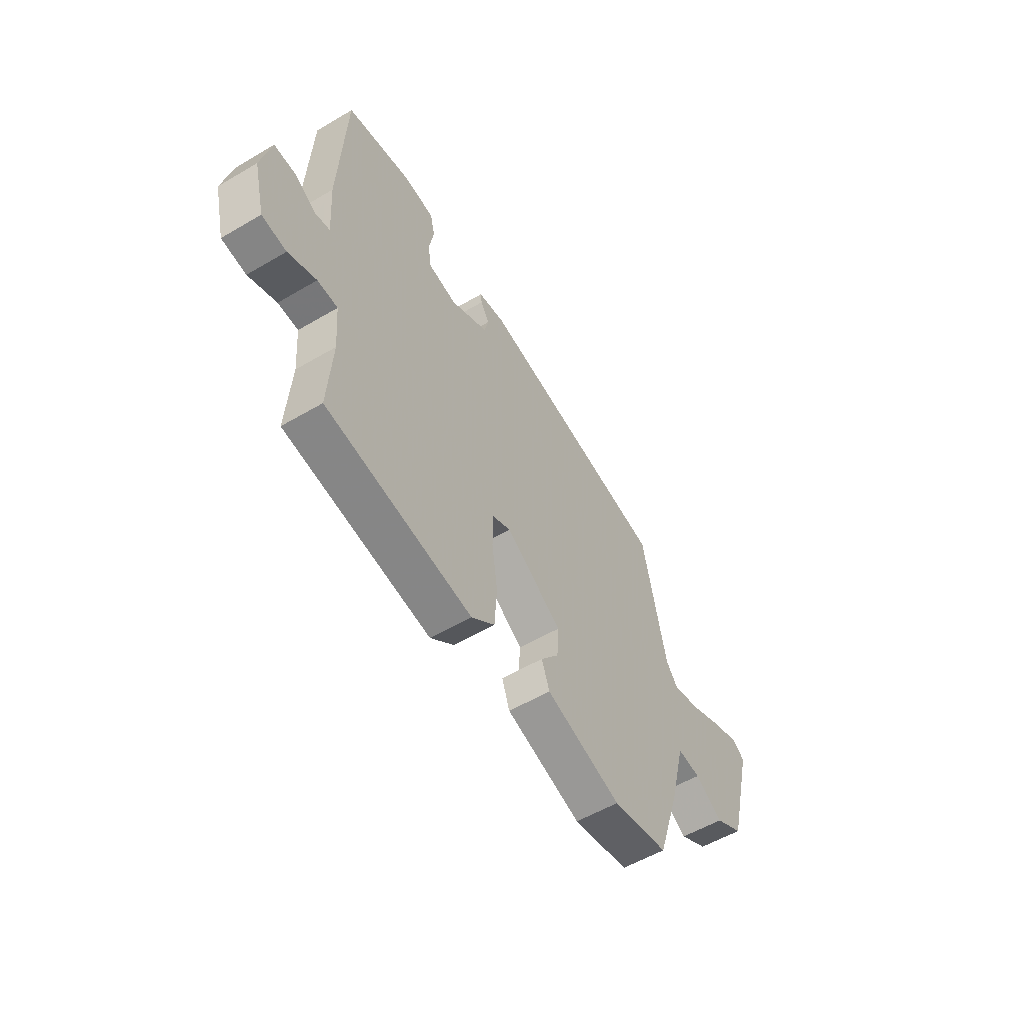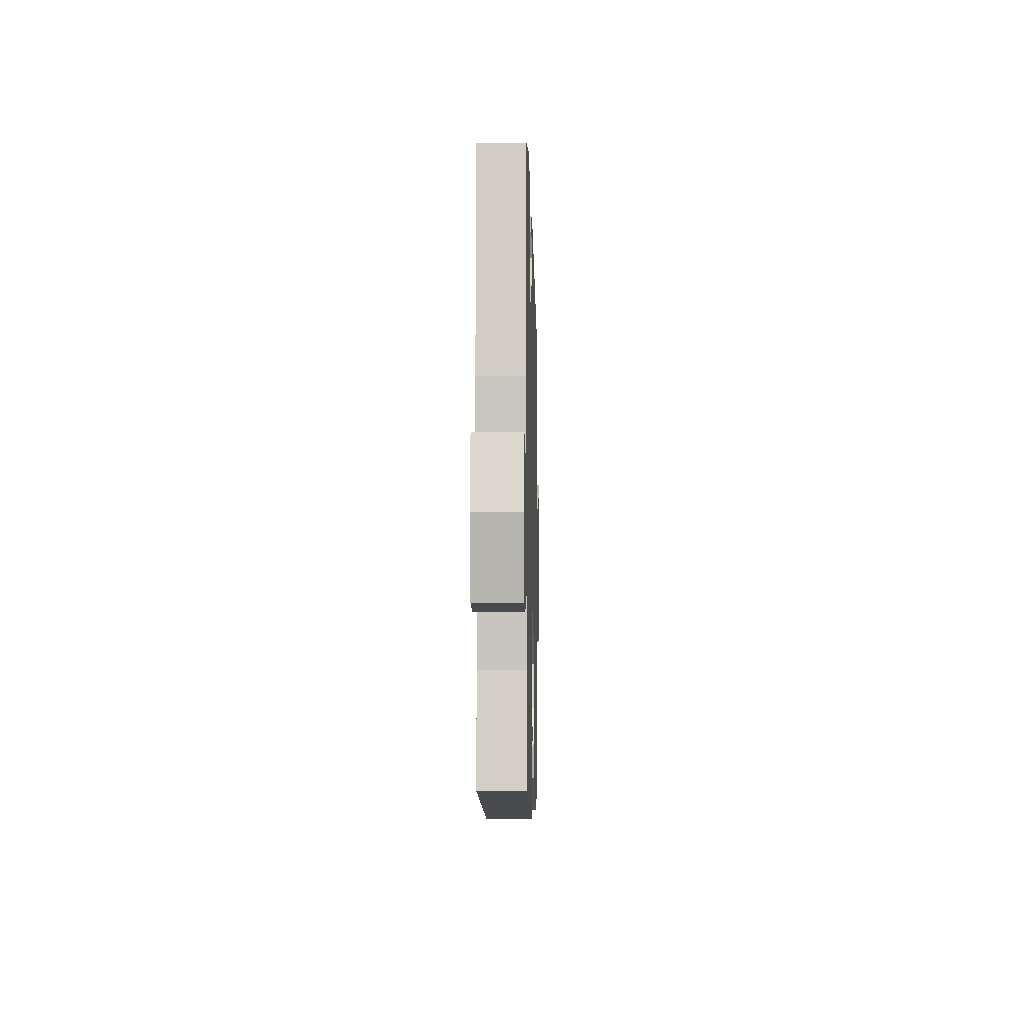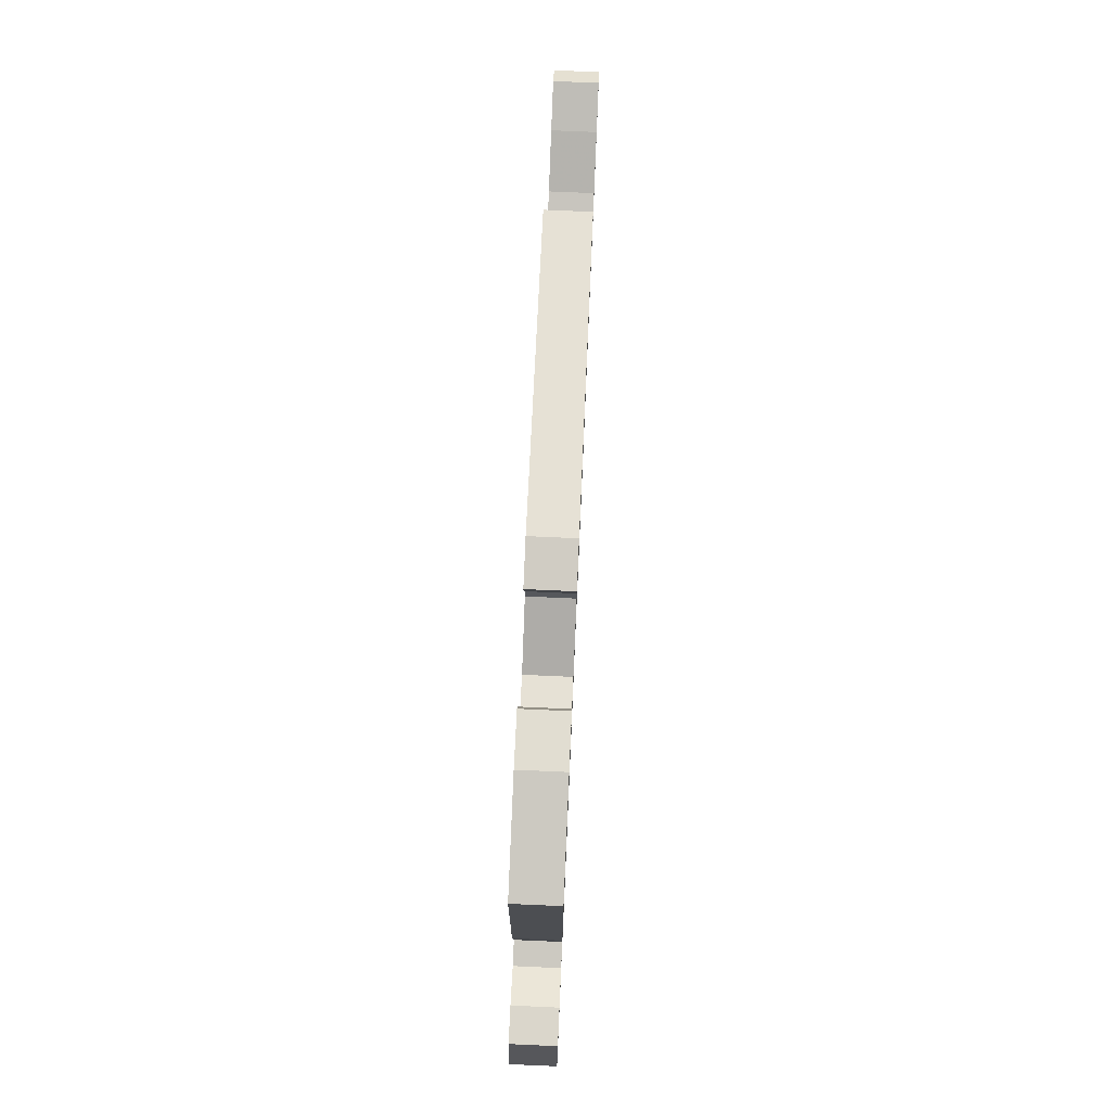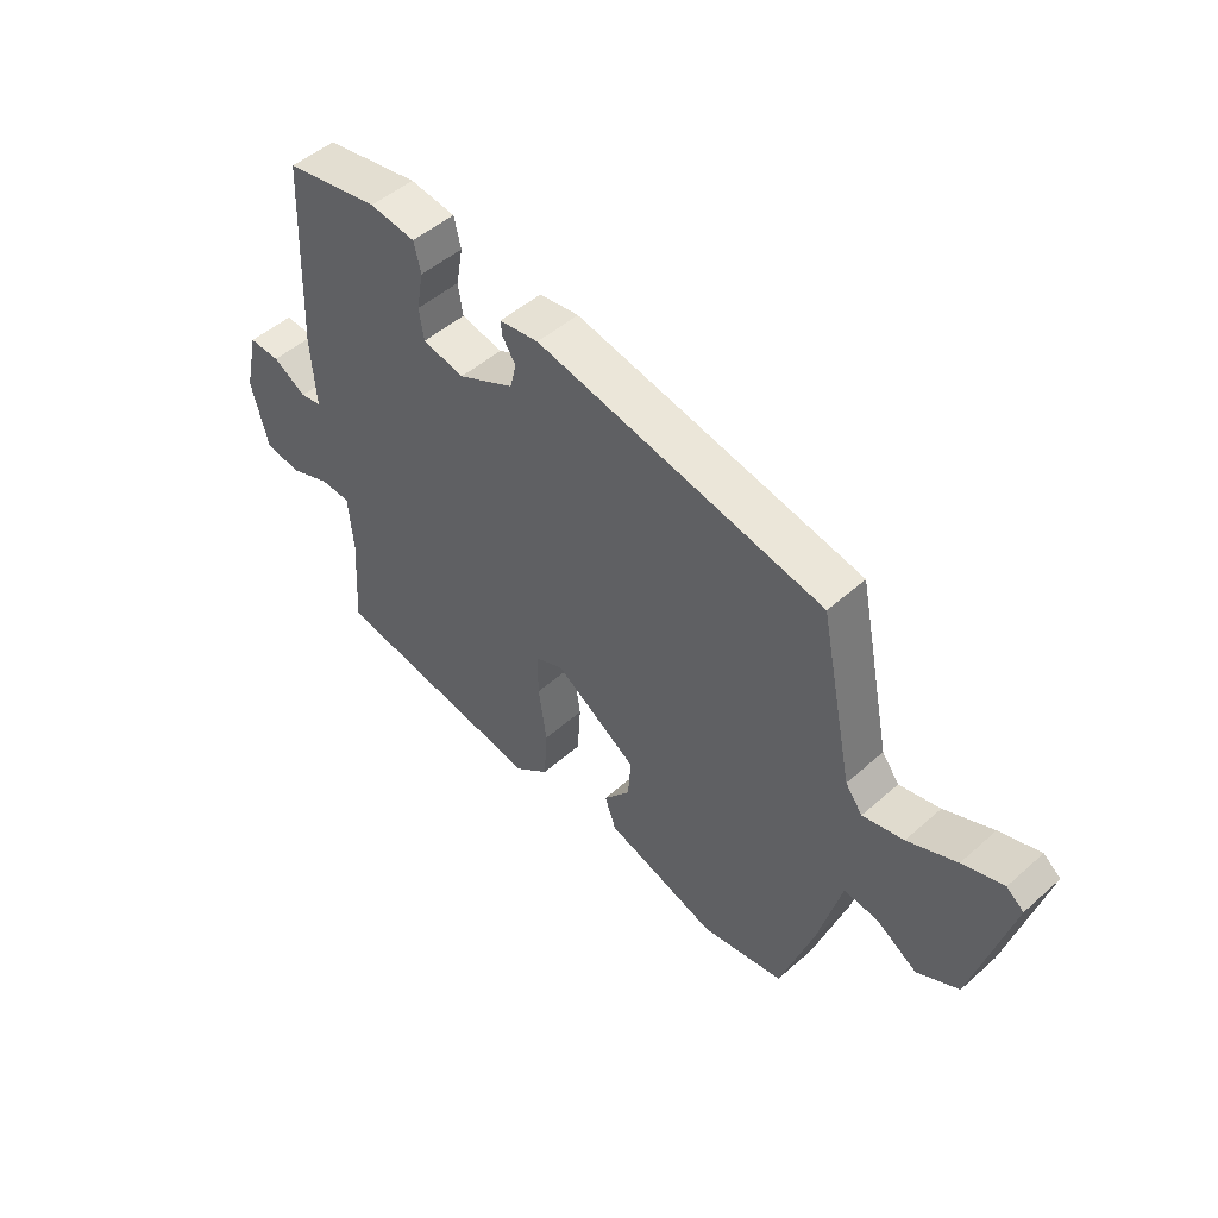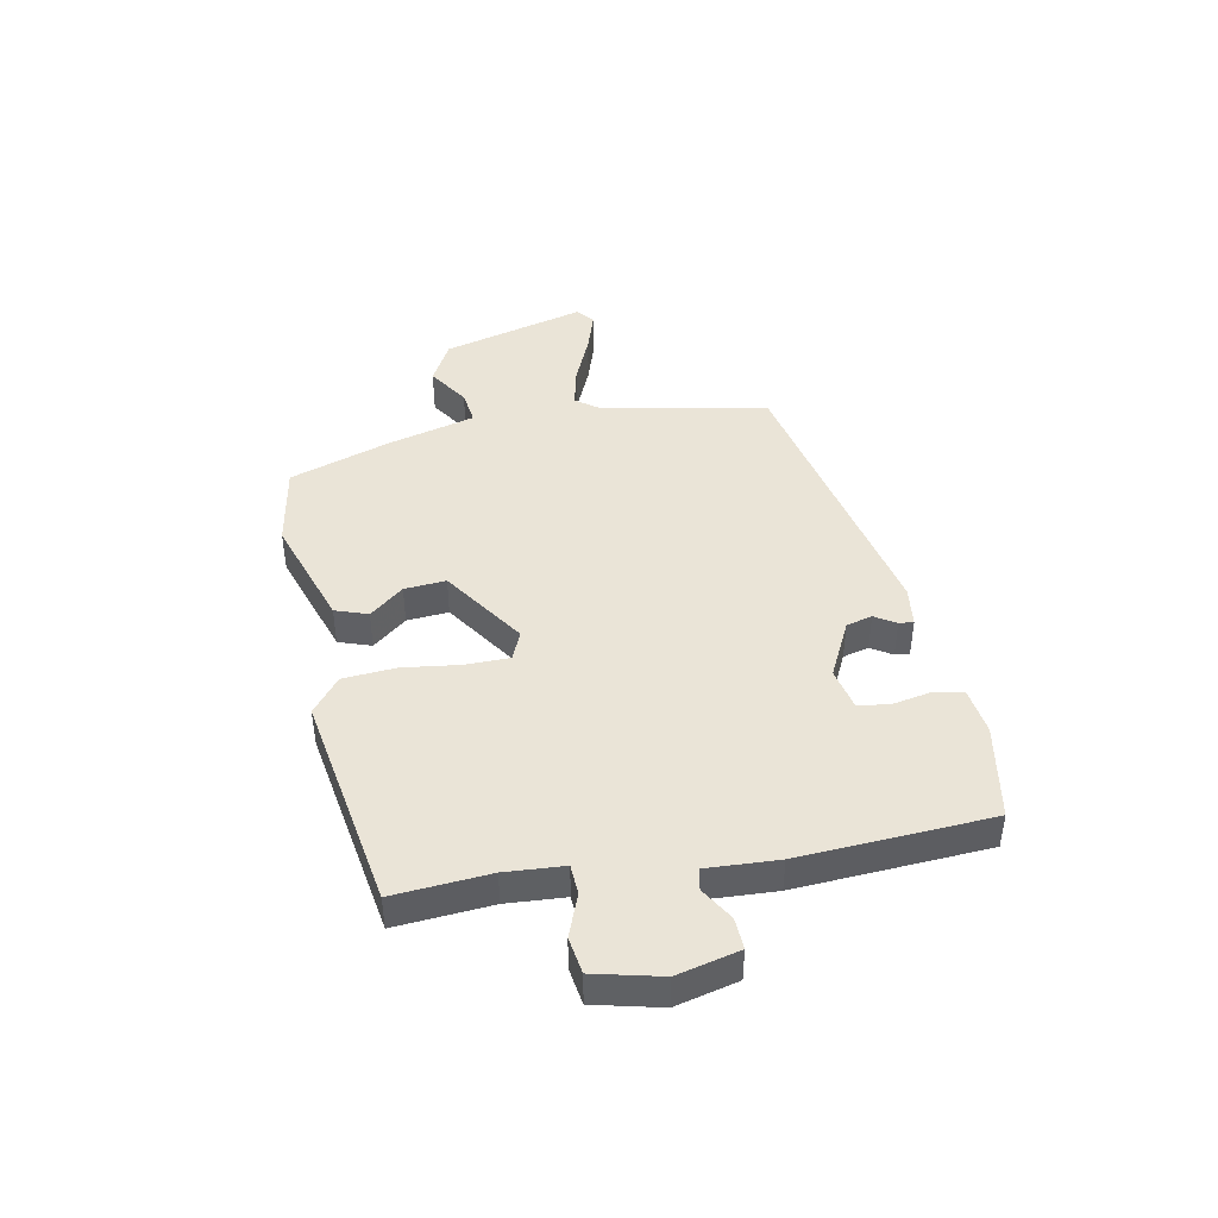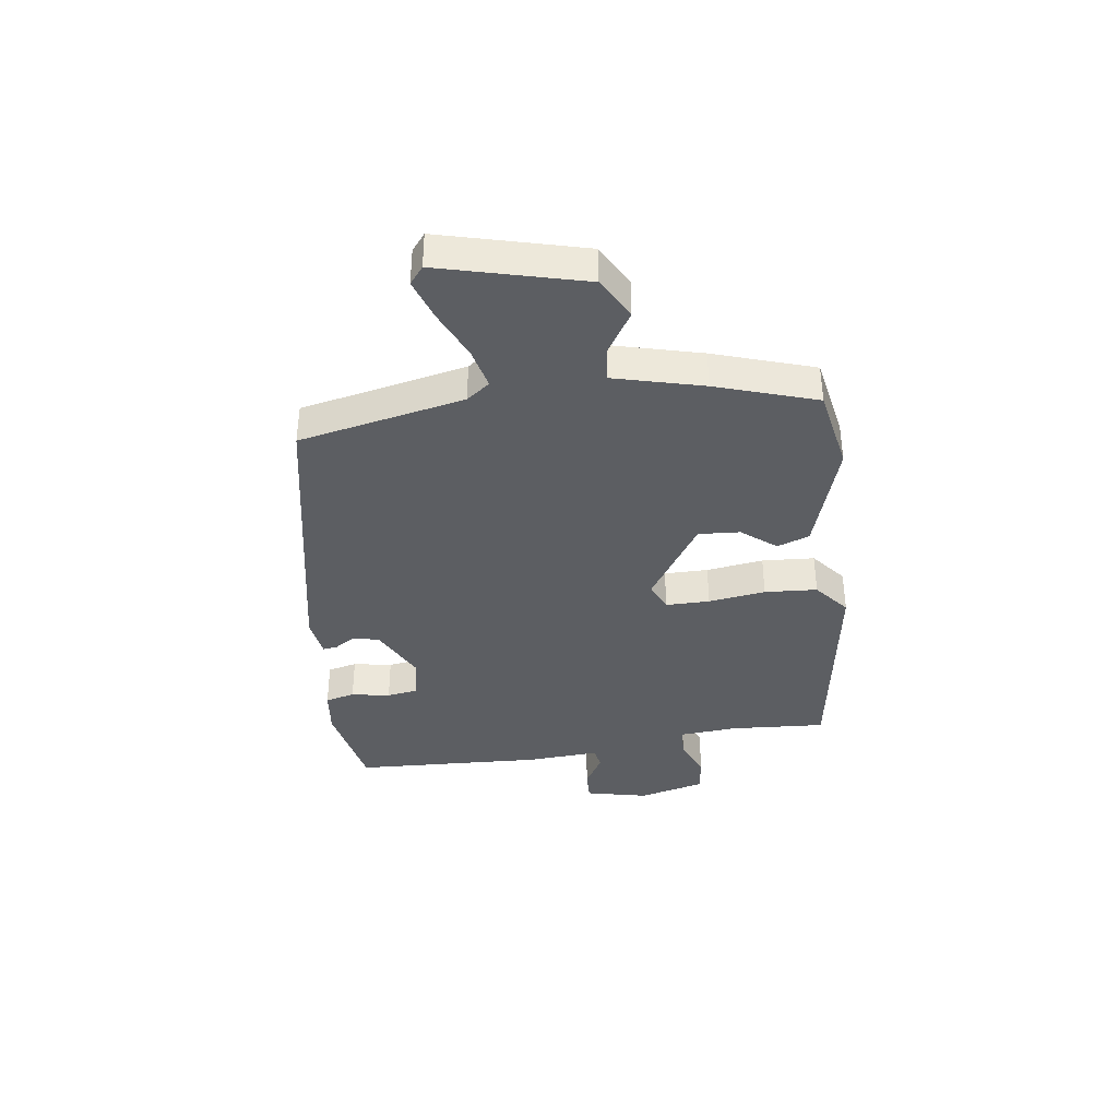
<metadata>
{"format":"obj","ext":"obj","renderer":"f3d","projection":"perspective","resolution":1024,"background":"white","views":[{"elev":-55.4,"azim":-58.2,"up":"+Z"},{"elev":-5.2,"azim":-88.5,"up":"+Z"},{"elev":75.9,"azim":-87.5,"up":"+Z"},{"elev":49.5,"azim":45.7,"up":"+Z"},{"elev":43.7,"azim":-101.6,"up":"+Y"},{"elev":-37.9,"azim":97.9,"up":"+Y"}]}
</metadata>
<code>
v 0.433 0.07 -0.482
v 0.289 0.07 -0.509
v 0.095 0.07 -0.447
v 0.075 0.07 -0.391
v 0.122 0.07 -0.332
v 0.127 0.07 -0.26
v -0.017 0.07 -0.166
v -0.066 0.07 -0.188
v -0.066 0.07 -0.264
v -0.052 0.07 -0.363
v -0.058 0.07 -0.454
v -0.118 0.07 -0.503
v -0.493 0.07 -0.445
v -0.482 0.07 -0.279
v -0.49 0.07 -0.178
v -0.542 0.07 -0.176
v -0.614 0.07 -0.205
v -0.677 0.07 -0.196
v -0.706 0.07 -0.081
v -0.681 0.07 0.027
v -0.627 0.07 0.025
v -0.569 0.07 -0.009
v -0.532 0.07 -0.002
v -0.54 0.07 0.122
v -0.524 0.07 0.453
v -0.359 0.07 0.485
v -0.279 0.07 0.475
v -0.267 0.07 0.424
v -0.279 0.07 0.357
v -0.271 0.07 0.303
v -0.198 0.07 0.288
v -0.1 0.07 0.338
v -0.089 0.07 0.383
v -0.112 0.07 0.419
v -0.115 0.07 0.444
v -0.046 0.07 0.454
v 0.453 0.07 0.355
v 0.512 0.07 0.068
v 0.542 0.07 0.028
v 0.613 0.07 0.045
v 0.698 0.07 0.083
v 0.769 0.07 0.107
v 0.799 0.07 0.083
v 0.734 0.07 -0.166
v 0.661 0.07 -0.206
v 0.59 0.07 -0.161
v 0.53 0.07 -0.154
v 0.49 0.07 -0.308
v 0.433 0 -0.482
v 0.289 0 -0.509
v 0.095 0 -0.447
v 0.075 0 -0.391
v 0.122 0 -0.332
v 0.127 0 -0.26
v -0.017 0 -0.166
v -0.066 0 -0.188
v -0.066 0 -0.264
v -0.052 0 -0.363
v -0.058 0 -0.454
v -0.118 0 -0.503
v -0.493 0 -0.445
v -0.482 0 -0.279
v -0.49 0 -0.178
v -0.542 0 -0.176
v -0.614 0 -0.205
v -0.677 0 -0.196
v -0.706 0 -0.081
v -0.681 0 0.027
v -0.627 0 0.025
v -0.569 0 -0.009
v -0.532 0 -0.002
v -0.54 0 0.122
v -0.524 0 0.453
v -0.359 0 0.485
v -0.279 0 0.475
v -0.267 0 0.424
v -0.279 0 0.357
v -0.271 0 0.303
v -0.198 0 0.288
v -0.1 0 0.338
v -0.089 0 0.383
v -0.112 0 0.419
v -0.115 0 0.444
v -0.046 0 0.454
v 0.453 0 0.355
v 0.512 0 0.068
v 0.542 0 0.028
v 0.613 0 0.045
v 0.698 0 0.083
v 0.769 0 0.107
v 0.799 0 0.083
v 0.734 0 -0.166
v 0.661 0 -0.206
v 0.59 0 -0.161
v 0.53 0 -0.154
v 0.49 0 -0.308
f 47 48 1 2
f 43 44 45 46
f 43 46 47
f 40 41 42 43
f 39 40 43 47
f 38 39 47 2
f 33 34 35 36
f 32 33 36 37
f 31 32 37 38
f 26 27 28 29
f 26 29 30
f 23 24 25 26
f 23 26 30
f 19 20 21 22
f 19 22 23
f 16 17 18 19
f 15 16 19 23
f 11 12 13 14
f 9 10 11 14
f 8 9 14 15
f 7 8 15 23
f 2 3 4 5
f 2 5 6
f 38 2 6
f 31 38 6 7
f 7 23 30 31
f 50 49 96 95
f 94 93 92 91
f 95 94 91
f 91 90 89 88
f 95 91 88 87
f 50 95 87 86
f 84 83 82 81
f 85 84 81 80
f 86 85 80 79
f 77 76 75 74
f 78 77 74
f 74 73 72 71
f 78 74 71
f 70 69 68 67
f 71 70 67
f 67 66 65 64
f 71 67 64 63
f 62 61 60 59
f 62 59 58 57
f 63 62 57 56
f 71 63 56 55
f 53 52 51 50
f 54 53 50
f 54 50 86
f 55 54 86 79
f 79 78 71 55
f 1 49 50 2
f 2 50 51 3
f 3 51 52 4
f 4 52 53 5
f 5 53 54 6
f 6 54 55 7
f 7 55 56 8
f 8 56 57 9
f 9 57 58 10
f 10 58 59 11
f 11 59 60 12
f 12 60 61 13
f 13 61 62 14
f 14 62 63 15
f 15 63 64 16
f 16 64 65 17
f 17 65 66 18
f 18 66 67 19
f 19 67 68 20
f 20 68 69 21
f 21 69 70 22
f 22 70 71 23
f 23 71 72 24
f 24 72 73 25
f 25 73 74 26
f 26 74 75 27
f 27 75 76 28
f 28 76 77 29
f 29 77 78 30
f 30 78 79 31
f 31 79 80 32
f 32 80 81 33
f 33 81 82 34
f 34 82 83 35
f 35 83 84 36
f 36 84 85 37
f 37 85 86 38
f 38 86 87 39
f 39 87 88 40
f 40 88 89 41
f 41 89 90 42
f 42 90 91 43
f 43 91 92 44
f 44 92 93 45
f 45 93 94 46
f 46 94 95 47
f 47 95 96 48
f 48 96 49 1

</code>
